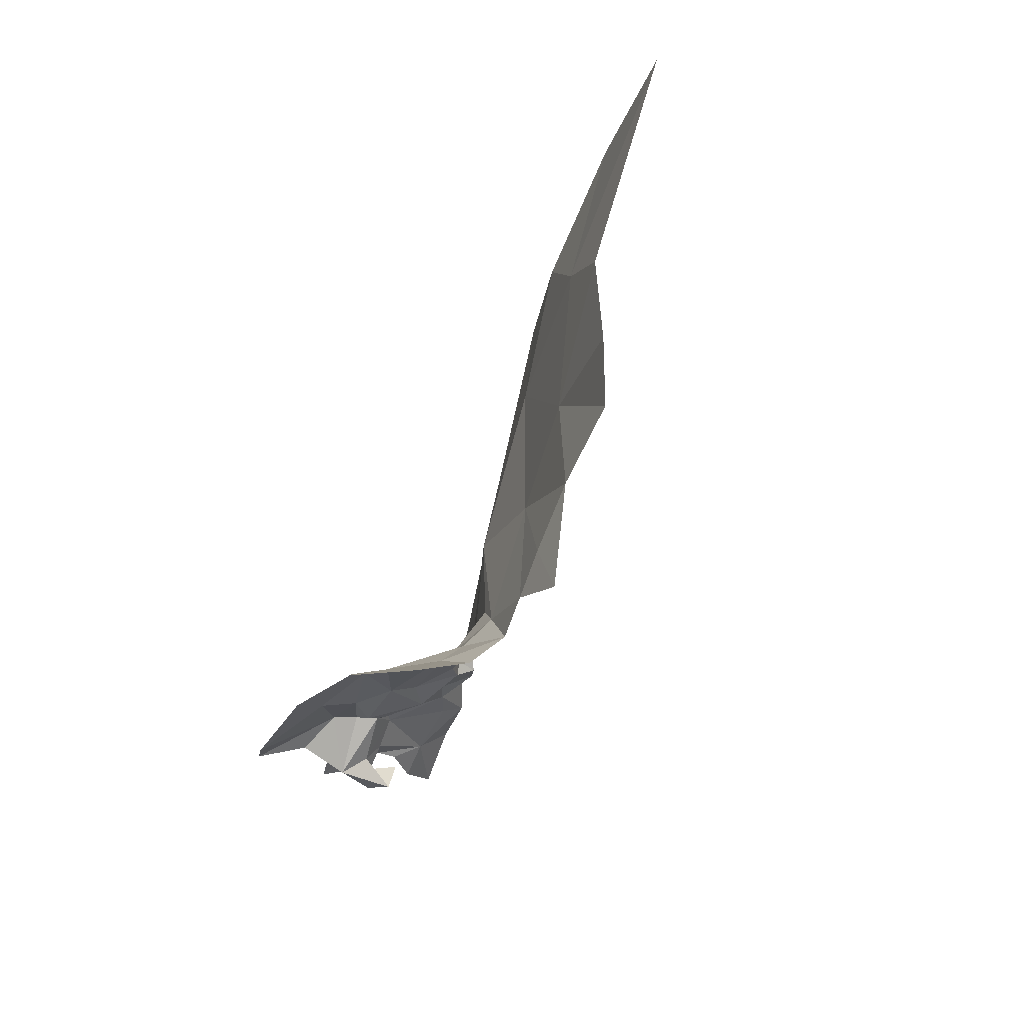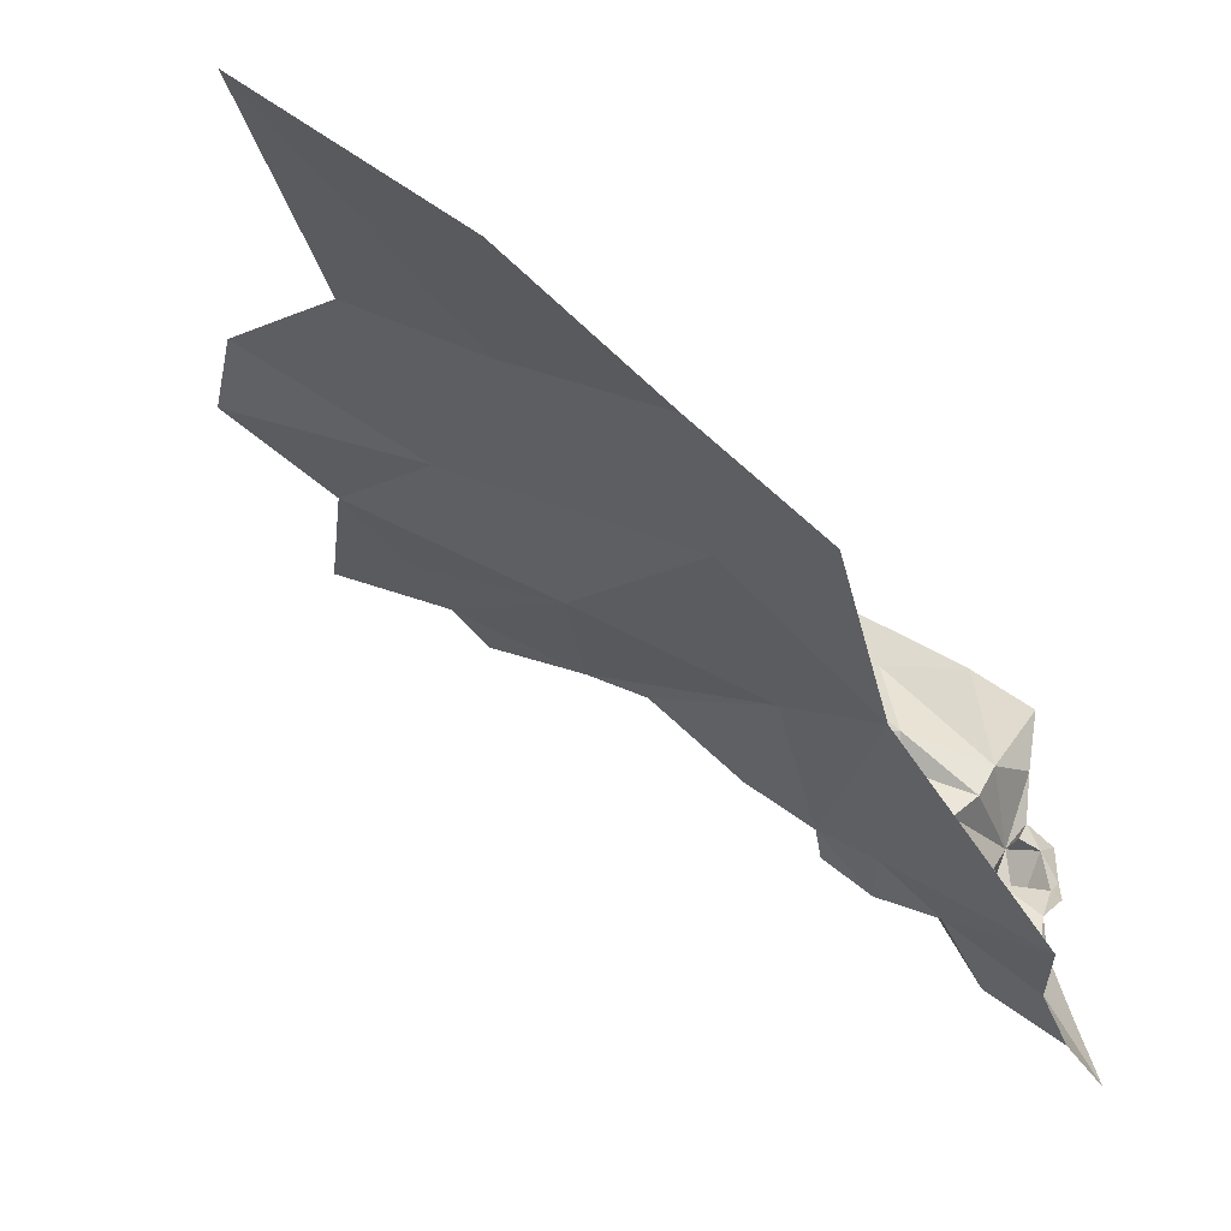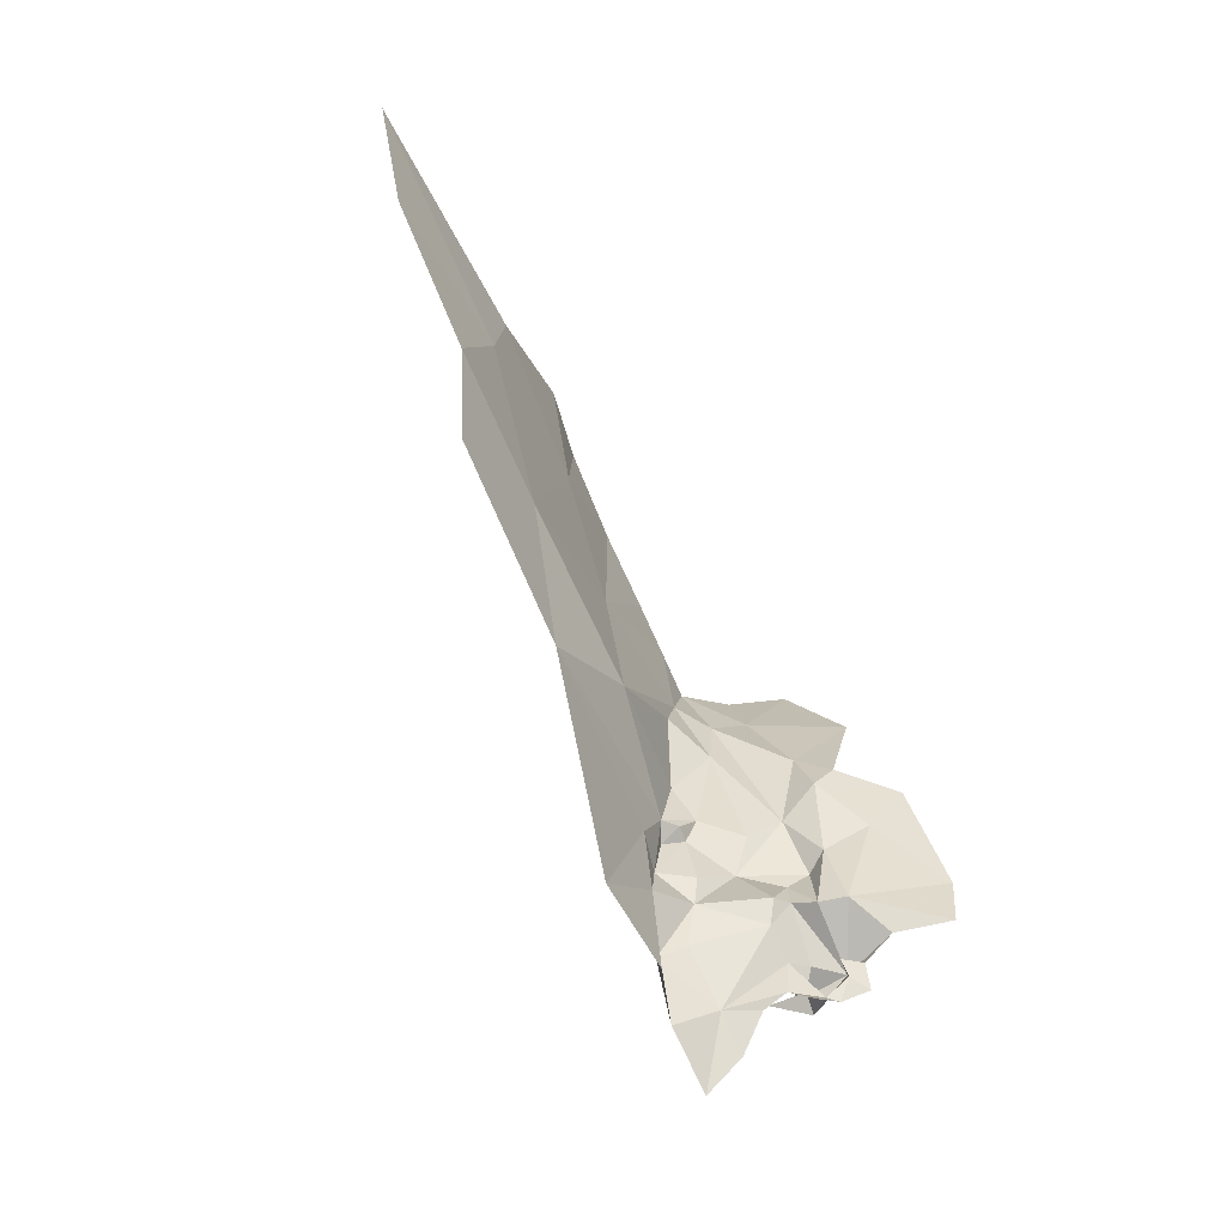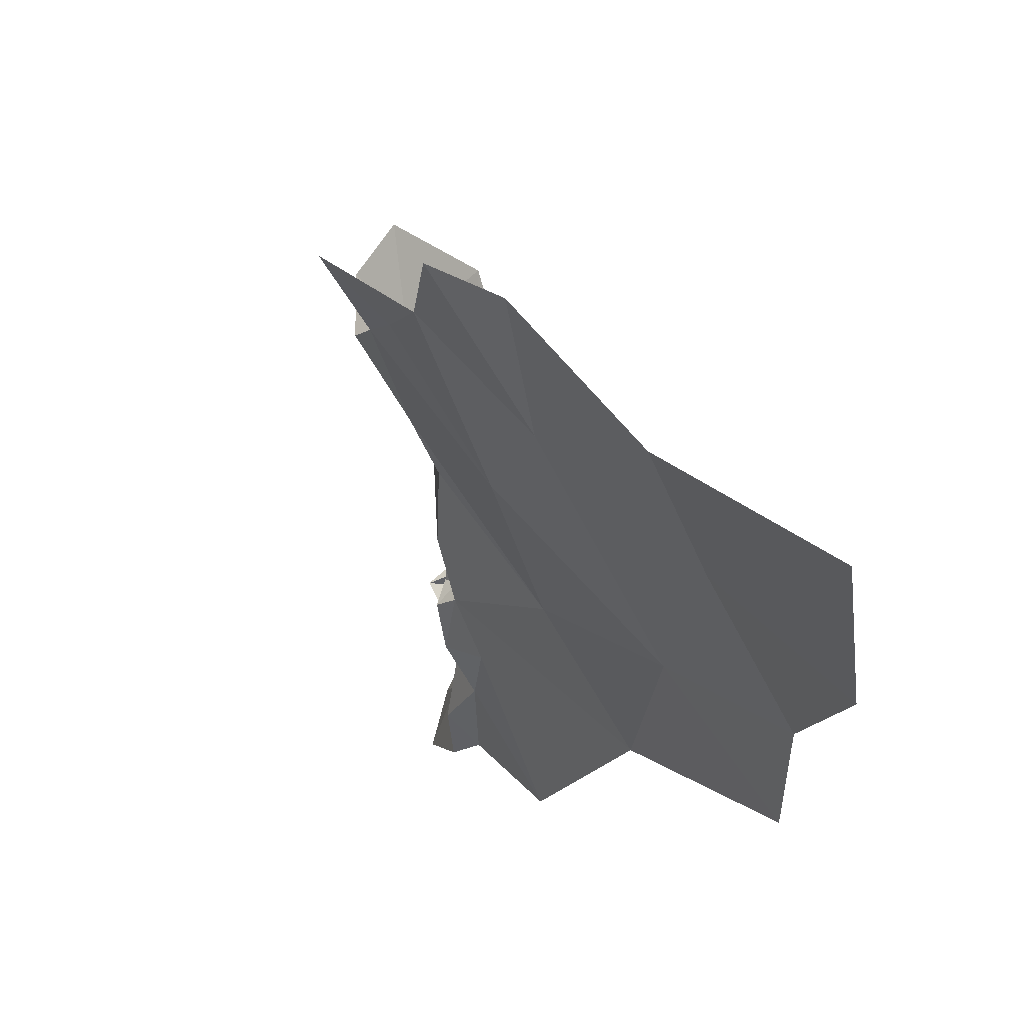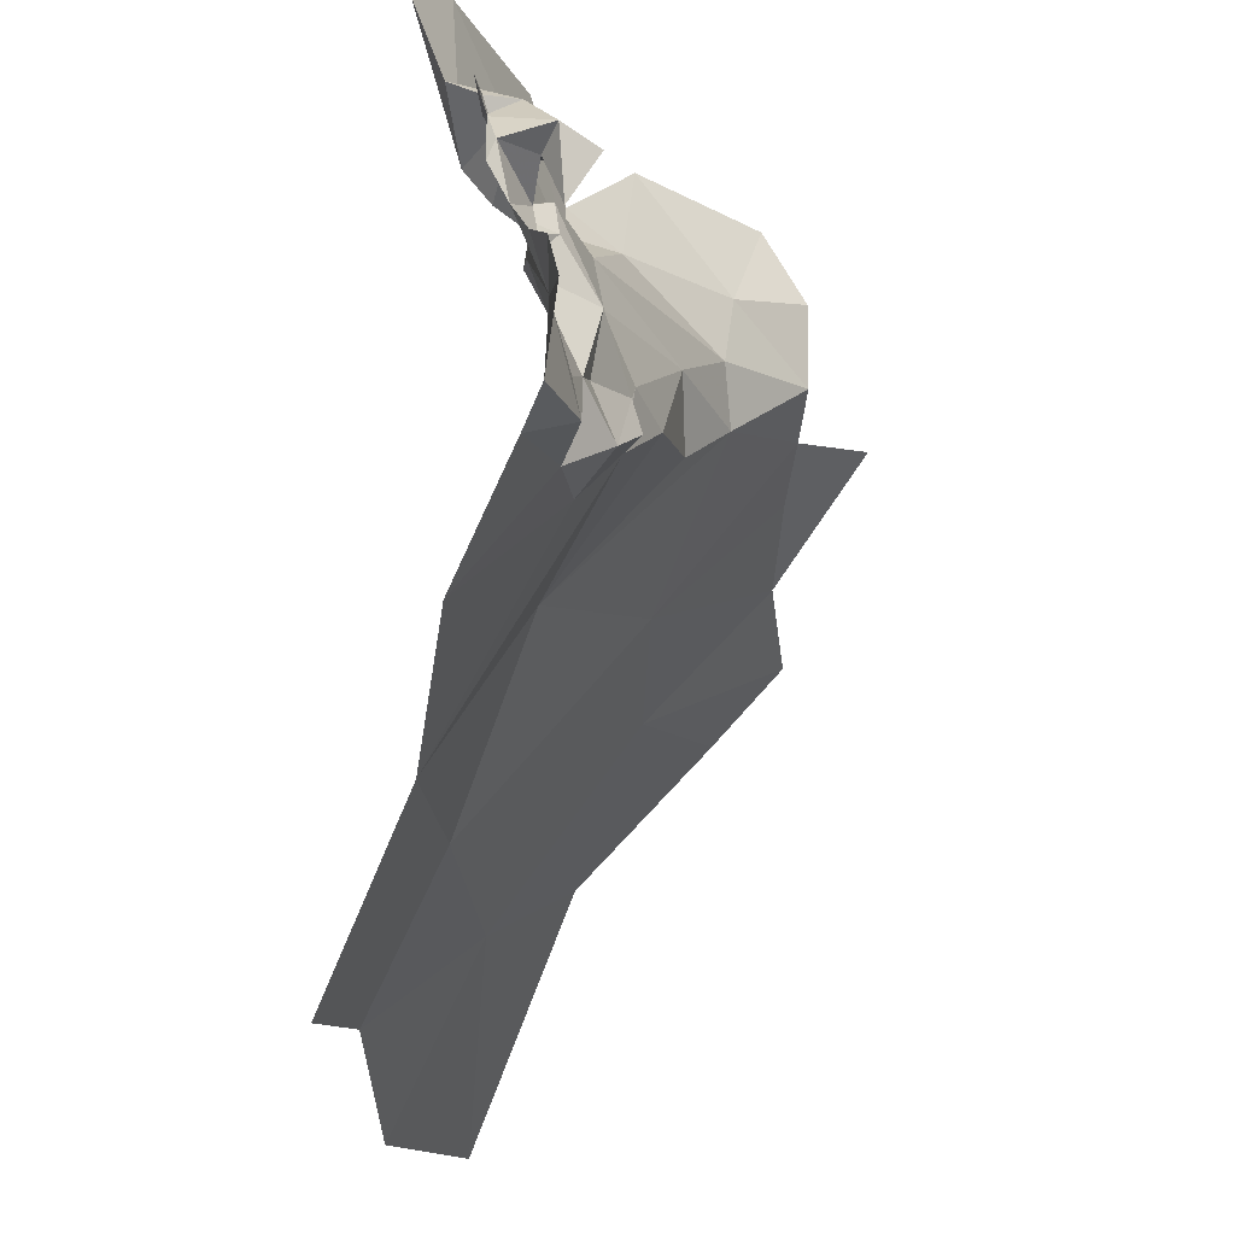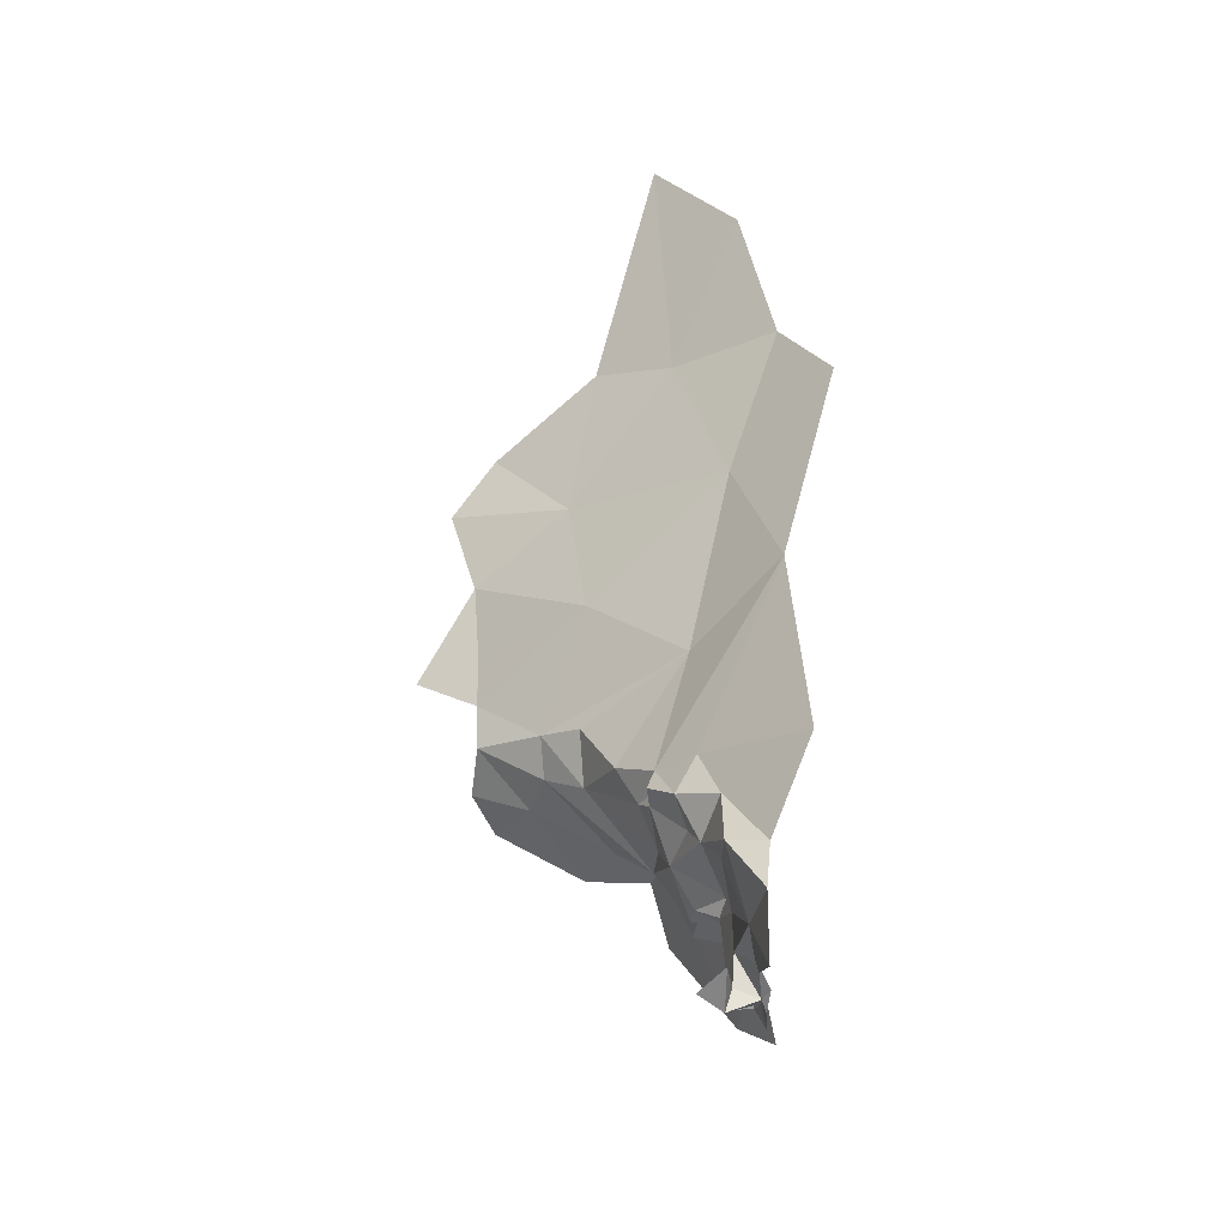
<metadata>
{"format":"obj","ext":"obj","renderer":"f3d","projection":"perspective","resolution":1024,"background":"white","views":[{"elev":33.1,"azim":40.3,"up":"+Y"},{"elev":-66.8,"azim":-152.6,"up":"+Z"},{"elev":-16.4,"azim":-119.9,"up":"+Y"},{"elev":-28.3,"azim":156.0,"up":"+Z"},{"elev":-18.5,"azim":-12.0,"up":"+Z"},{"elev":-56.9,"azim":172.9,"up":"+Y"}]}
</metadata>
<code>
v 1.627 1.861 -0.04733
v 1.655 1.914 0.02732
v 1.667 1.959 -0.0275
v 1.551 1.958 -0.1568
v 1.606 1.911 0.1189
v 1.712 1.979 0.1193
v 1.701 1.964 0.05873
v 1.517 2.151 -0.2966
v 1.67 2.1 -0.1138
v 1.437 1.7 -0.2466
v 1.544 1.786 -0.1344
v 1.461 1.966 -0.2975
v 1.711 1.988 0.0094
v 1.565 1.822 0.07244
v 1.551 1.871 0.1114
v 1.586 1.811 -0.0864
v 1.596 1.818 -0.0306
v 1.808 2.238 -0.033
v 1.7 2.265 -0.1518
v 1.795 2.144 0.0099
v 1.468 2.302 -0.4178
v 1.585 2.368 -0.3179
v 1.791 2.081 0.0415
v 1.749 2.032 0.2054
v 1.629 1.97 0.2183
v 1.567 1.799 0.022
v 1.521 1.714 -0.138
v 1.786 2.026 0.0671
v 1.797 2.42 -0.1214
v 1.677 2.444 -0.2551
v 1.848 2.359 -0.0631
v 1.558 1.893 0.145
v 1.474 1.618 -0.1541
v 1.412 2.169 -0.4422
v 1.623 2.668 -0.4573
v 1.519 2.493 -0.4783
v 1.87 2.148 0.0654
v 1.519 1.637 -0.1345
v 1.478 1.557 -0.1397
v 1.486 1.579 -0.0695
v 1.786 2.024 0.1404
v 1.473 1.482 -0.09862
v 1.516 1.654 -0.09444
v 1.488 1.637 0.0565
v 1.485 1.638 0.02234
v 1.484 1.606 0.04594
v 1.558 1.747 -0.000854
v 1.587 1.789 -0.05189
v 1.546 1.739 -0.06152
v 1.594 1.784 -0.08139
v 1.567 1.744 -0.1076
v 1.492 1.581 0.06083
v 1.525 1.592 0.04739
v 1.498 1.589 0.001846
v 1.476 1.628 0.09819
v 1.508 1.78 0.09187
v 1.522 1.751 0.08063
v 1.474 1.527 -0.0487
v 1.452 1.596 0.05064
v 1.489 1.681 0.001609
v 1.496 1.71 0.03586
v 1.492 1.713 0.008784
v 1.582 1.806 -0.0632
v 1.447 1.715 0.08271
v 1.469 1.709 0.05403
v 1.428 1.673 0.1296
v 1.449 1.639 0.1045
v 1.462 1.601 0.0049
v 1.472 1.58 -0.0221
v 1.534 1.705 -0.07333
v 1.446 1.622 0.07931
v 1.522 1.733 0.04775
v 1.506 1.815 0.1592
v 1.525 1.866 0.2246
v 1.444 1.592 0.0656
v 1.444 1.593 0.0319
v 1.458 1.643 0.07683
v 1.437 1.607 0.1036
v 1.443 1.742 0.233
v 1.404 1.691 0.2045
f 1 2 3
f 4 1 3
f 5 6 7
f 8 4 9
f 10 11 12
f 13 9 4
f 5 14 15
f 1 16 17
f 18 19 9
f 9 20 18
f 21 8 22
f 16 1 4
f 13 23 9
f 13 3 2
f 13 4 3
f 24 6 25
f 14 2 26
f 10 27 11
f 17 26 2
f 4 12 16
f 28 7 6
f 13 2 7
f 13 28 23
f 13 7 28
f 5 25 6
f 22 8 19
f 19 29 30
f 19 18 31
f 32 5 15
f 32 25 5
f 12 4 8
f 16 12 11
f 10 33 27
f 21 34 8
f 22 30 35
f 29 19 31
f 22 36 21
f 22 35 36
f 20 37 18
f 14 7 2
f 14 5 7
f 38 39 40
f 9 19 8
f 6 41 28
f 6 24 41
f 34 12 8
f 19 30 22
f 23 20 9
f 23 37 20
f 1 17 2
f 42 40 39
f 43 38 40
f 44 45 46
f 47 48 49
f 50 51 48
f 52 53 54
f 52 55 53
f 56 14 57
f 33 38 27
f 58 40 42
f 46 45 59
f 52 46 59
f 60 45 44
f 60 40 45
f 43 40 60
f 60 61 62
f 63 16 50
f 55 64 65
f 63 50 48
f 66 55 67
f 45 68 59
f 40 69 68
f 60 62 70
f 55 65 61
f 39 38 33
f 71 55 52
f 57 65 56
f 72 57 47
f 64 55 66
f 15 56 73
f 15 73 74
f 70 49 51
f 45 40 68
f 16 11 51
f 59 75 71
f 59 76 75
f 61 65 72
f 62 47 70
f 71 77 55
f 26 47 14
f 55 61 44
f 65 57 72
f 60 44 61
f 26 17 48
f 26 48 47
f 76 59 68
f 43 70 38
f 72 62 61
f 49 48 51
f 69 40 58
f 70 51 27
f 71 75 78
f 63 48 17
f 50 16 51
f 71 78 67
f 47 49 70
f 72 47 62
f 17 16 63
f 32 15 74
f 67 77 71
f 67 55 77
f 27 51 11
f 71 52 59
f 56 15 14
f 53 44 46
f 53 55 44
f 46 54 53
f 60 70 43
f 14 47 57
f 64 56 65
f 38 70 27
f 46 52 54
f 79 74 73
f 64 79 73
f 79 64 80
f 56 64 73
f 66 80 64

</code>
